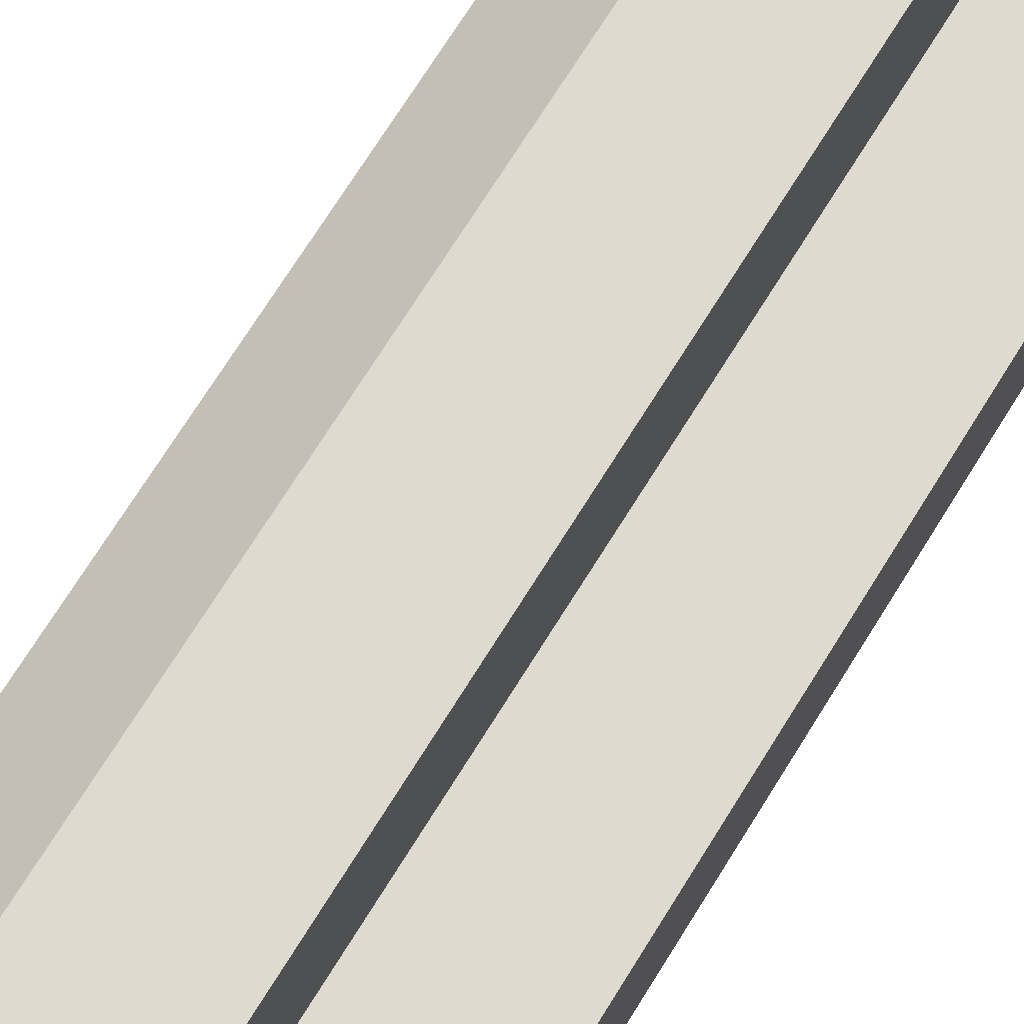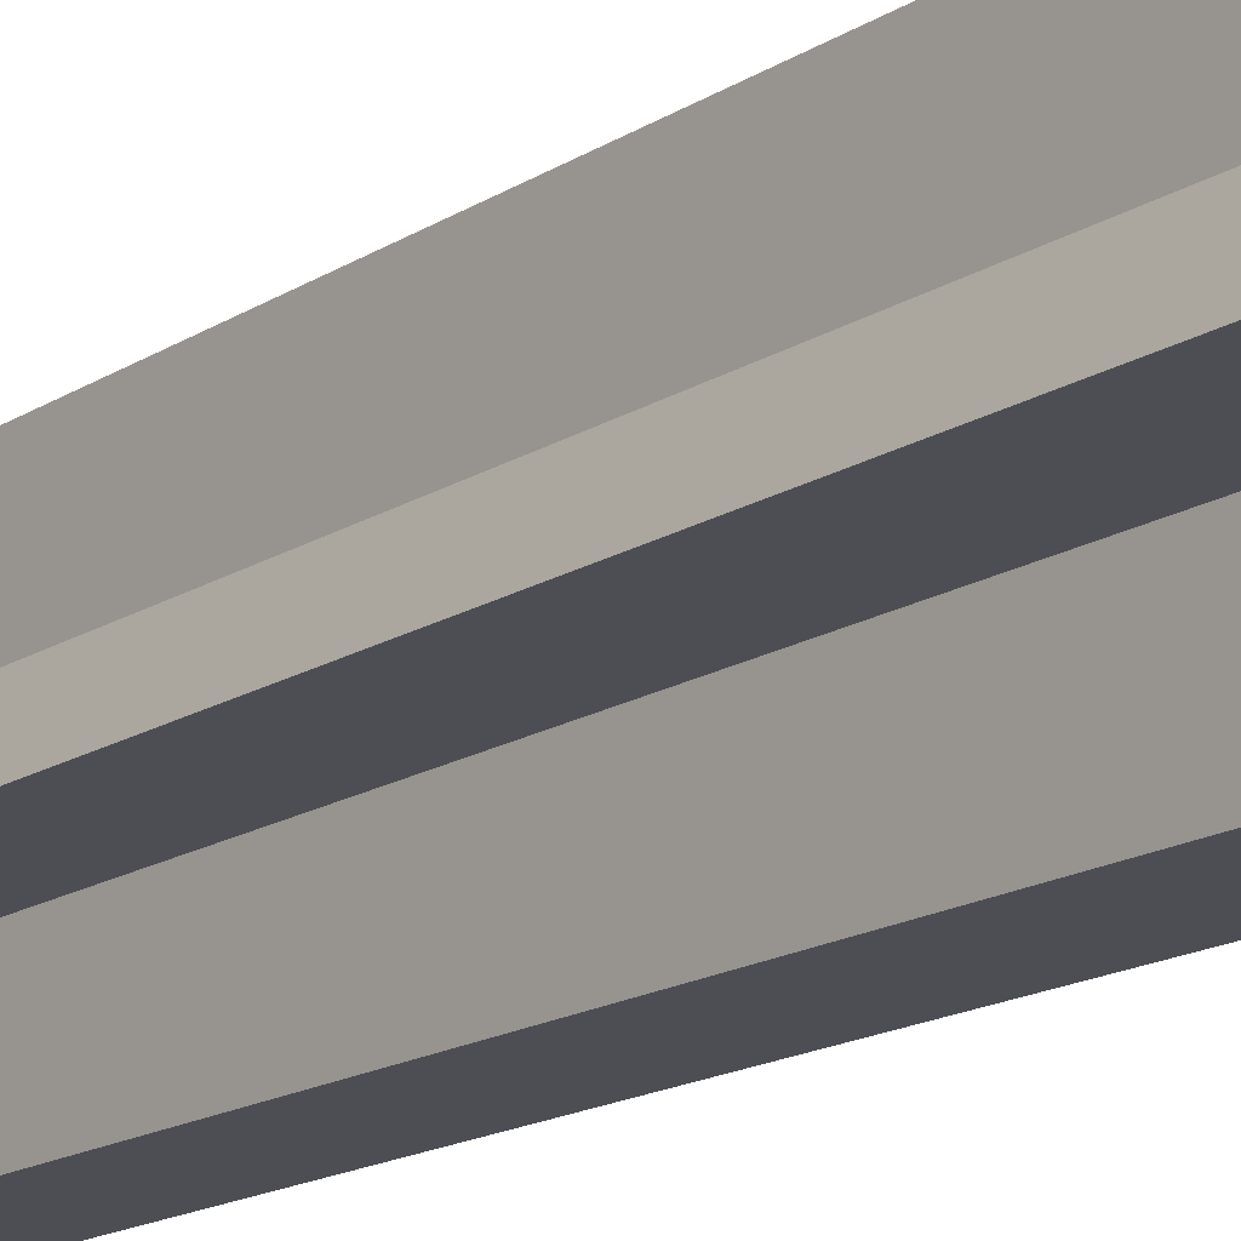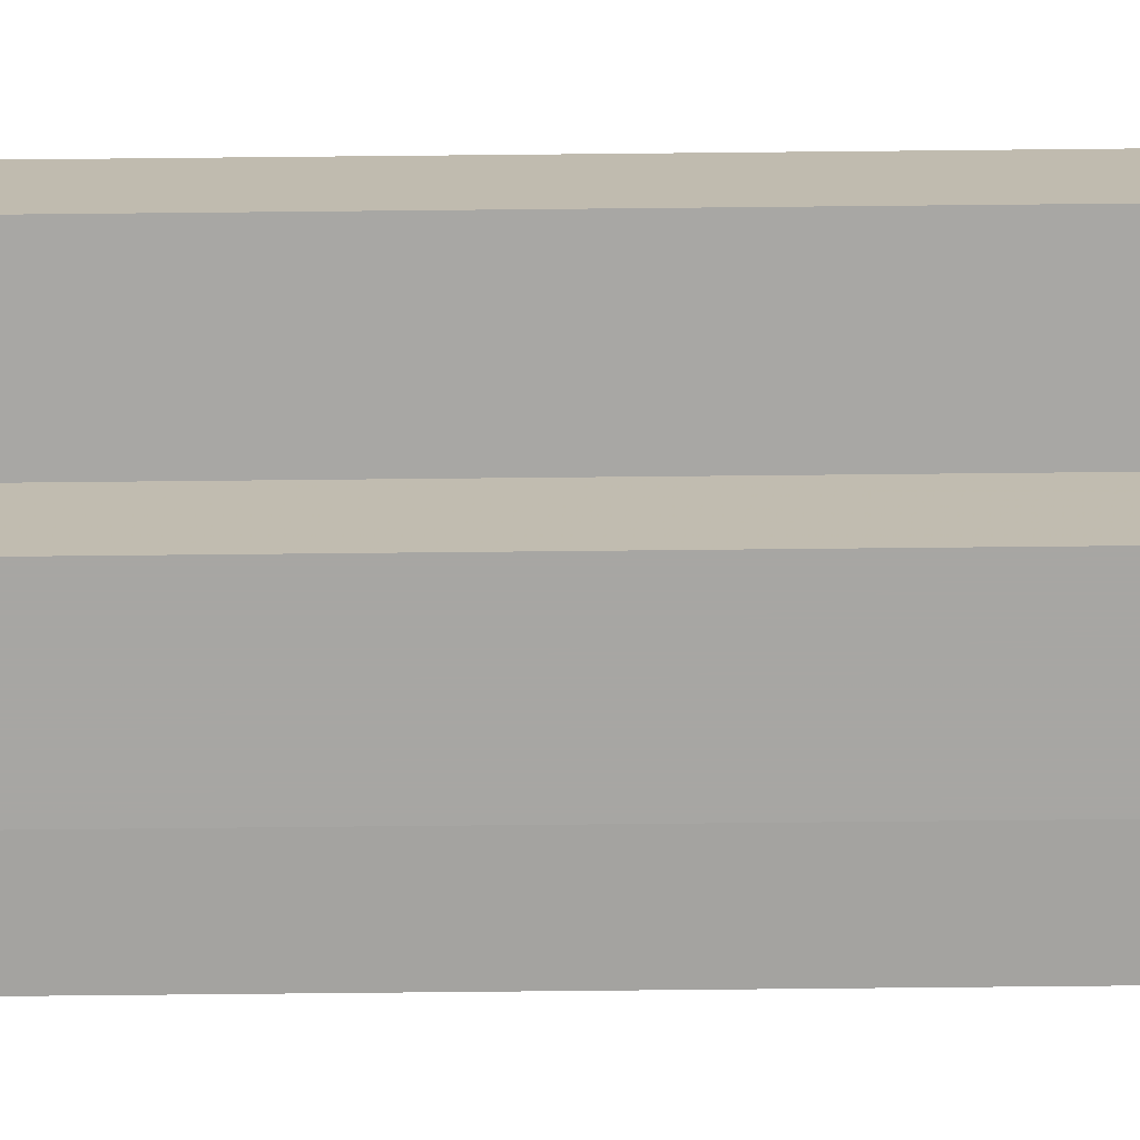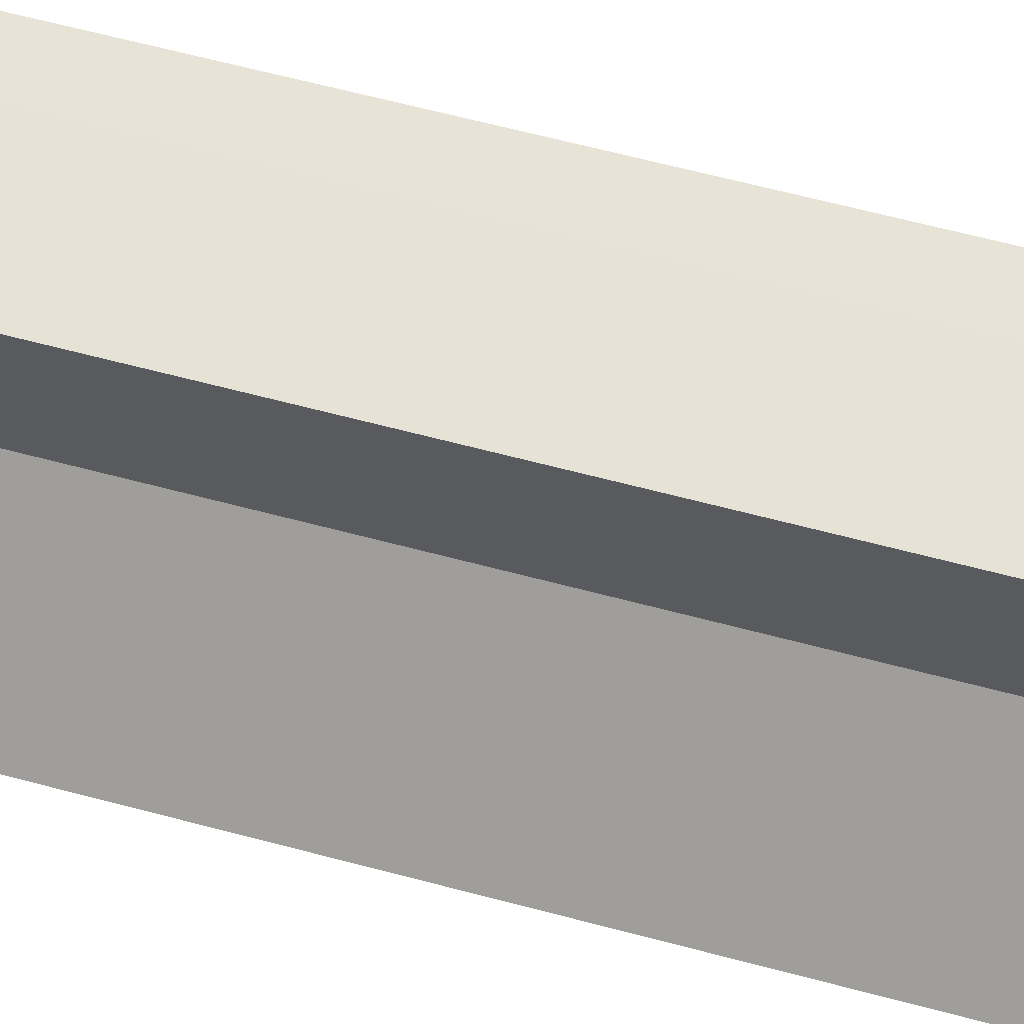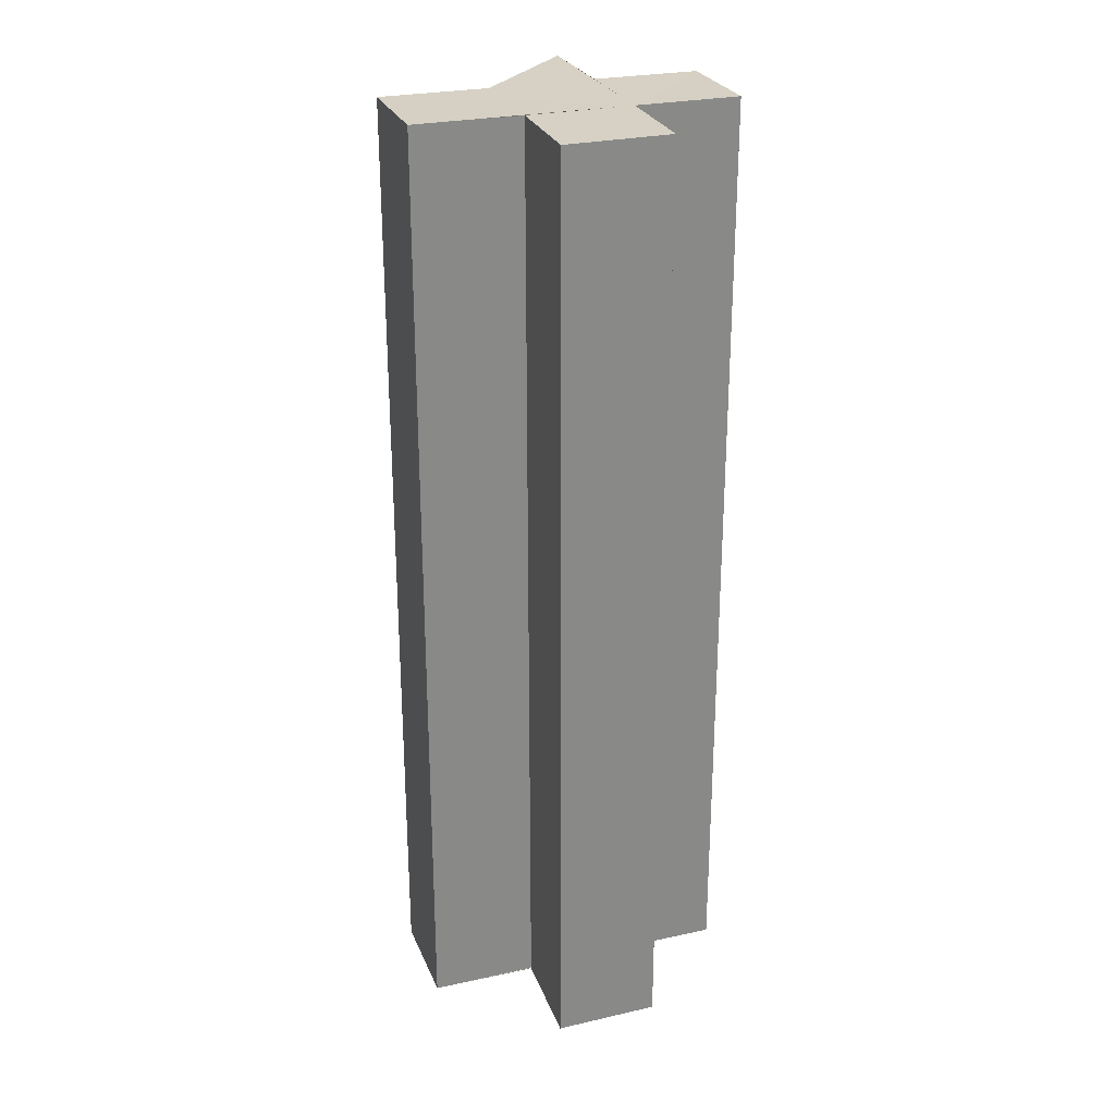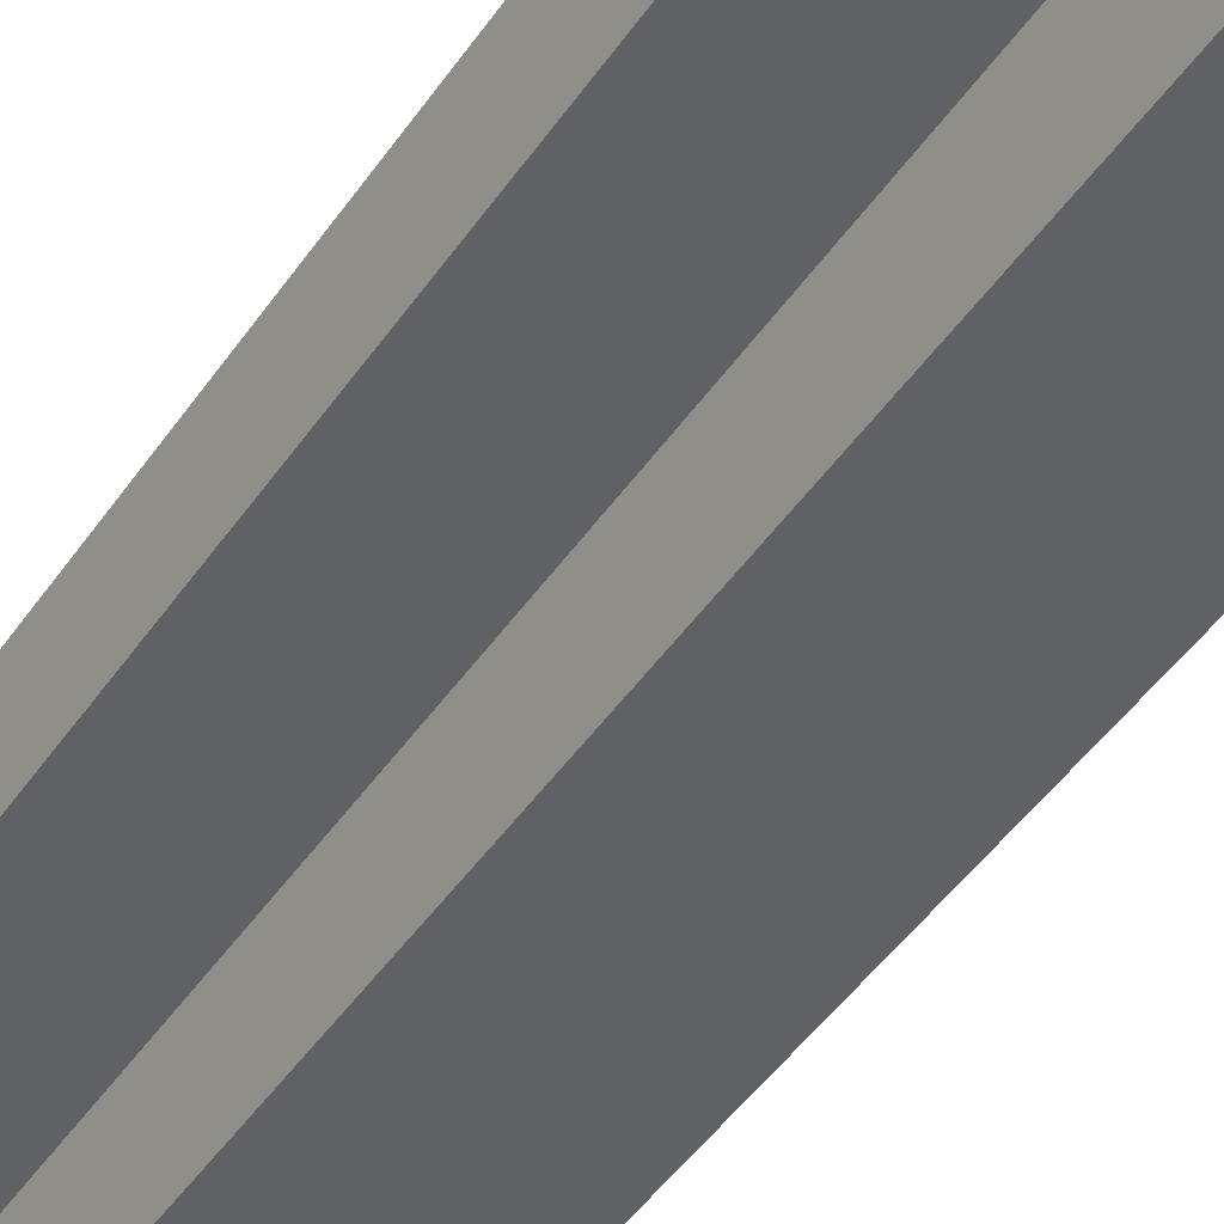
<metadata>
{"format":"obj","ext":"obj","renderer":"f3d","projection":"perspective","resolution":1024,"background":"white","views":[{"elev":71.0,"azim":-148.1,"up":"+Y"},{"elev":-16.9,"azim":141.1,"up":"+Y"},{"elev":-73.8,"azim":-89.4,"up":"+Y"},{"elev":62.9,"azim":105.2,"up":"+Y"},{"elev":26.8,"azim":-109.0,"up":"+Z"},{"elev":-46.7,"azim":-32.6,"up":"+Y"}]}
</metadata>
<code>
o 9398
v 2249 1882 23.76
v 2249 1882 23.76
v 2249 1882 23.85
v 2249 1882 23.76
v 2249 1882 23.85
v 2249 1882 23.76
v 2249 1882 23.76
v 2249 1882 23.85
v 2249 1882 23.85
v 2249 1882 23.76
v 2249 1882 23.76
v 2249 1882 23.76
v 2249 1882 23.76
v 2249 1882 23.85
v 2249 1882 23.85
v 2249 1882 23.76
v 2249 1882 23.76
v 2249 1882 23.85
v 2249 1882 23.85
v 2249 1882 23.76
v 2249 1882 23.76
v 2249 1882 23.85
v 2249 1882 23.85
v 2249 1882 23.76
v 2249 1882 23.76
v 2249 1882 23.85
v 2249 1882 23.85
v 2249 1882 23.85
v 2249 1882 23.76
v 2249 1882 23.76
v 2249 1882 23.76
v 2249 1882 23.76
v 2249 1882 23.85
v 2249 1882 23.76
v 2249 1882 23.76
v 2249 1882 23.85
v 2249 1882 23.85
v 2249 1882 23.76
v 2249 1882 23.76
v 2249 1882 23.76
v 2249 1882 23.76
v 2249 1882 23.85
v 2249 1882 23.85
v 2249 1882 23.76
v 2249 1882 23.76
v 2249 1882 23.76
v 2249 1882 23.76
v 2249 1882 23.85
v 2249 1882 23.76
v 2249 1882 23.85
v 2249 1882 23.85
v 2249 1882 23.85
v 2249 1882 23.85
v 2249 1882 23.76
v 2249 1882 23.76
v 2249 1882 23.76
v 2249 1882 23.85
v 2249 1882 23.85
v 2249 1882 23.85
v 2249 1882 23.85
v 2249 1882 23.85
v 2249 1882 23.85
v 2249 1882 23.85
v 2249 1882 23.85
v 2249 1882 23.76
v 2249 1882 23.76
v 2249 1882 23.85
v 2249 1882 23.76
v 2249 1882 23.76
v 2249 1882 23.85
f 1 2 3
f 3 4 5
f 2 6 7
f 8 7 9
f 10 11 8
f 12 7 13
f 14 13 15
f 12 16 17
f 18 17 19
f 12 20 16
f 12 21 20
f 22 21 23
f 24 25 22
f 26 20 27
f 28 29 26
f 30 31 28
f 31 32 33
f 12 34 35
f 36 34 37
f 38 39 36
f 40 35 41
f 42 35 43
f 44 45 42
f 46 47 48
f 48 49 50
f 48 51 52
f 53 54 52
f 55 56 53
f 57 15 51
f 57 58 59
f 60 61 58
f 57 62 63
f 57 64 62
f 57 19 64
f 65 66 67
f 68 69 70

</code>
